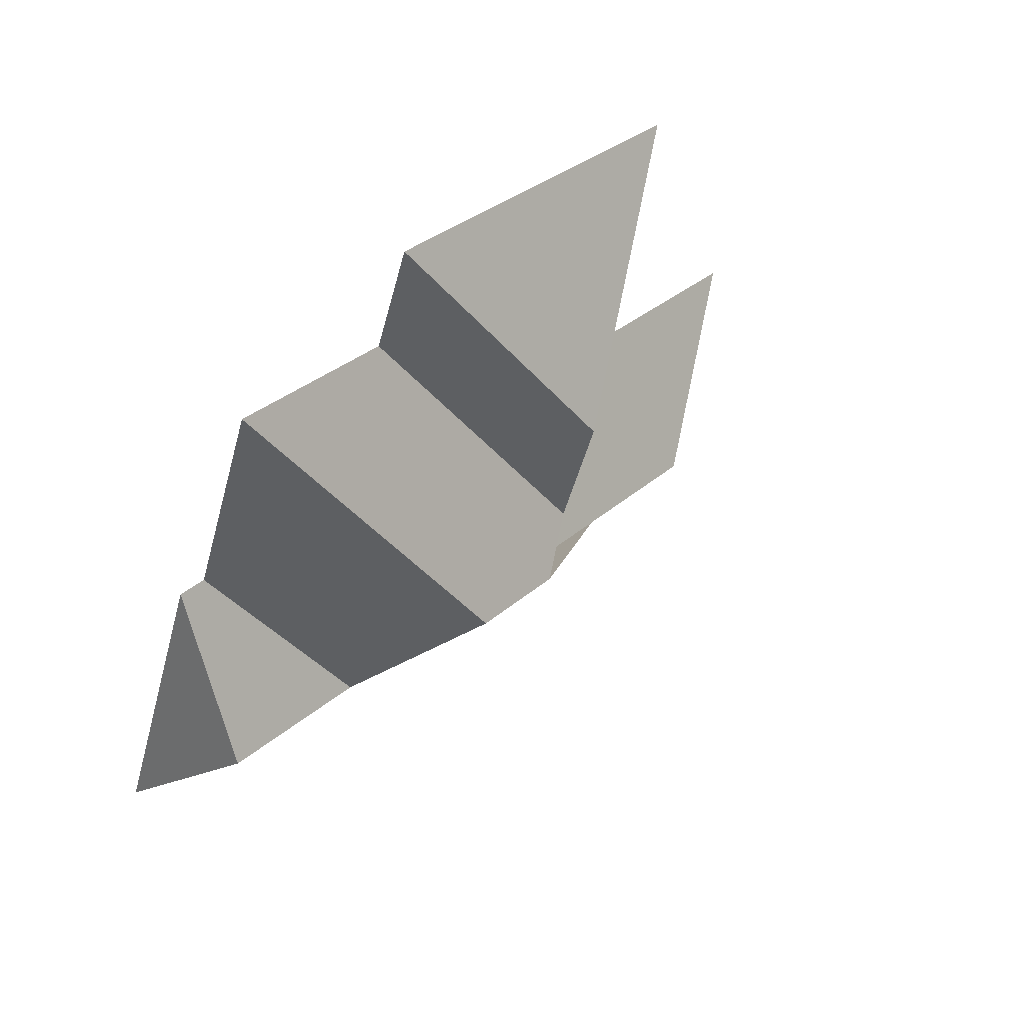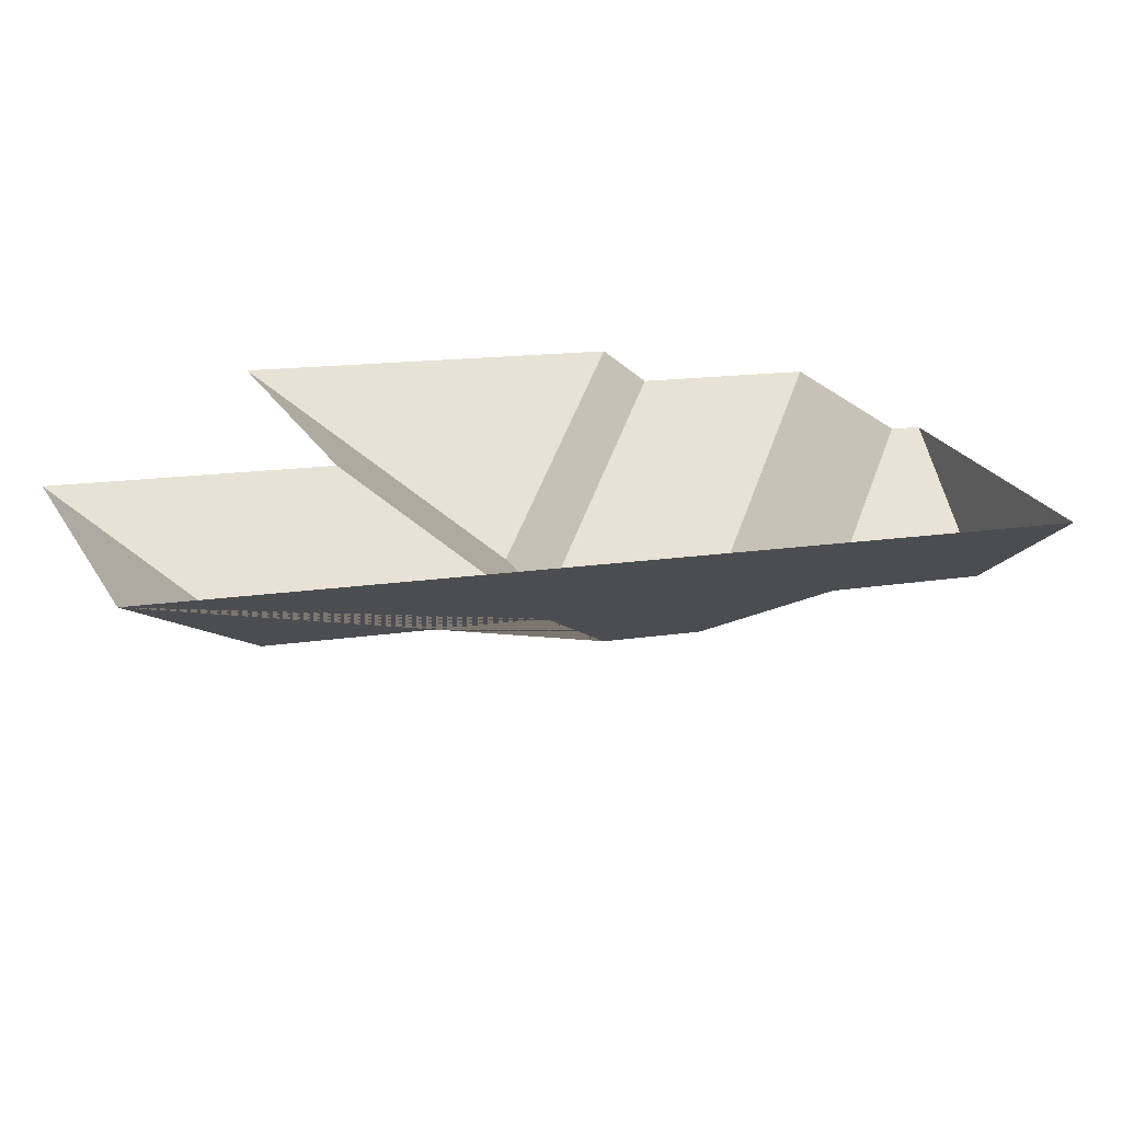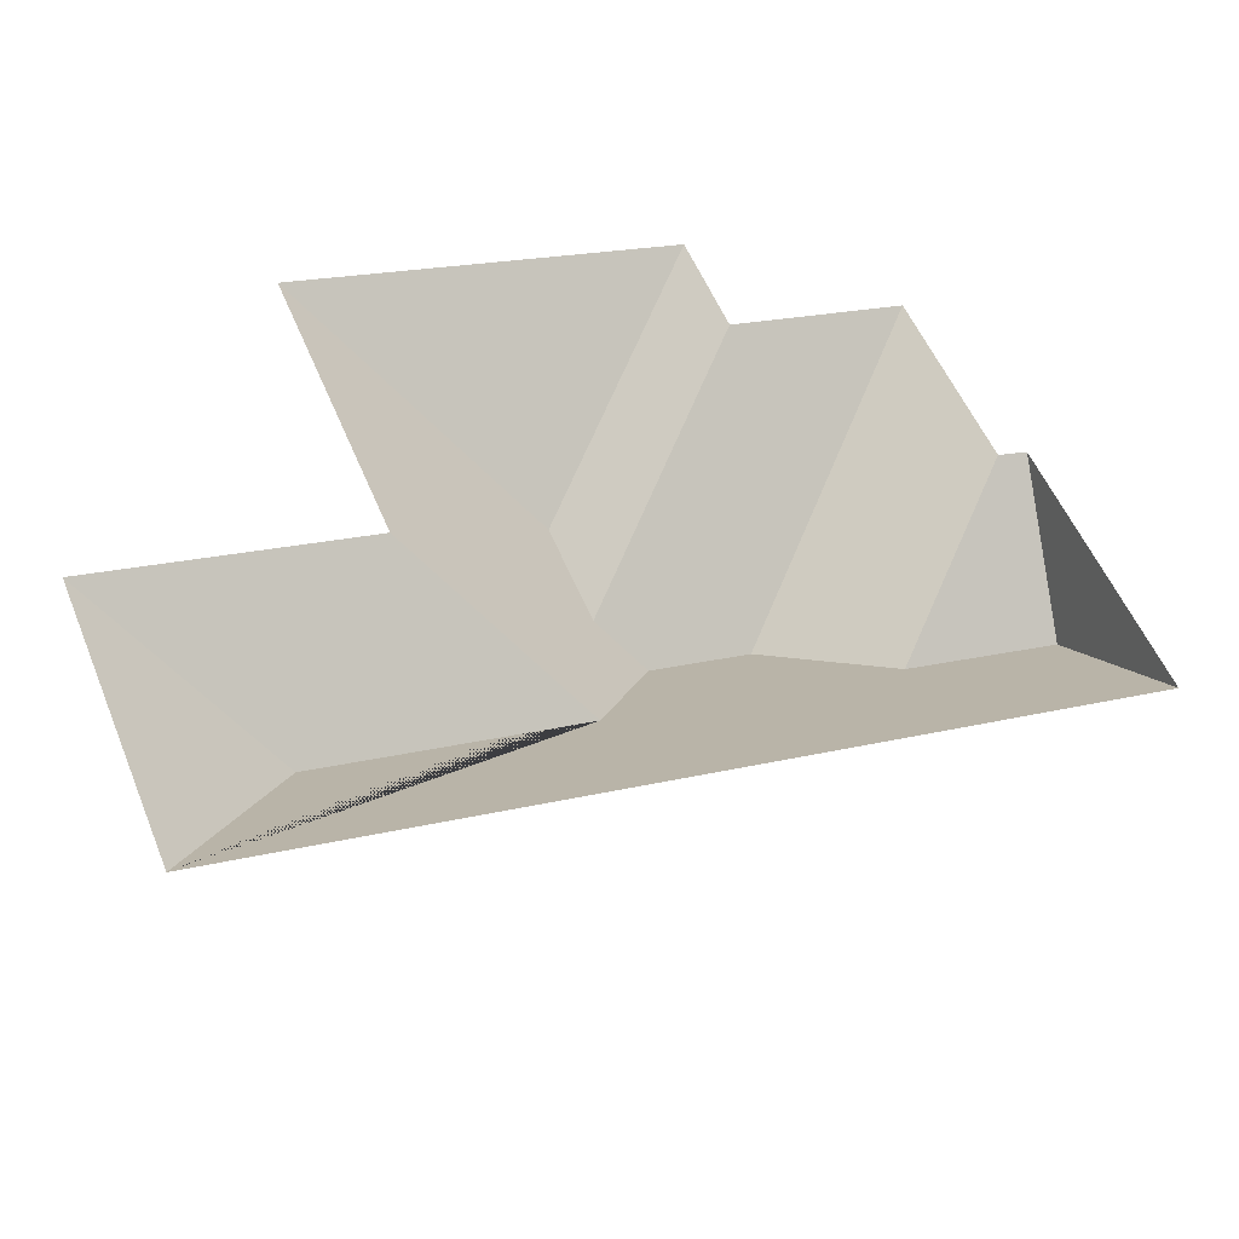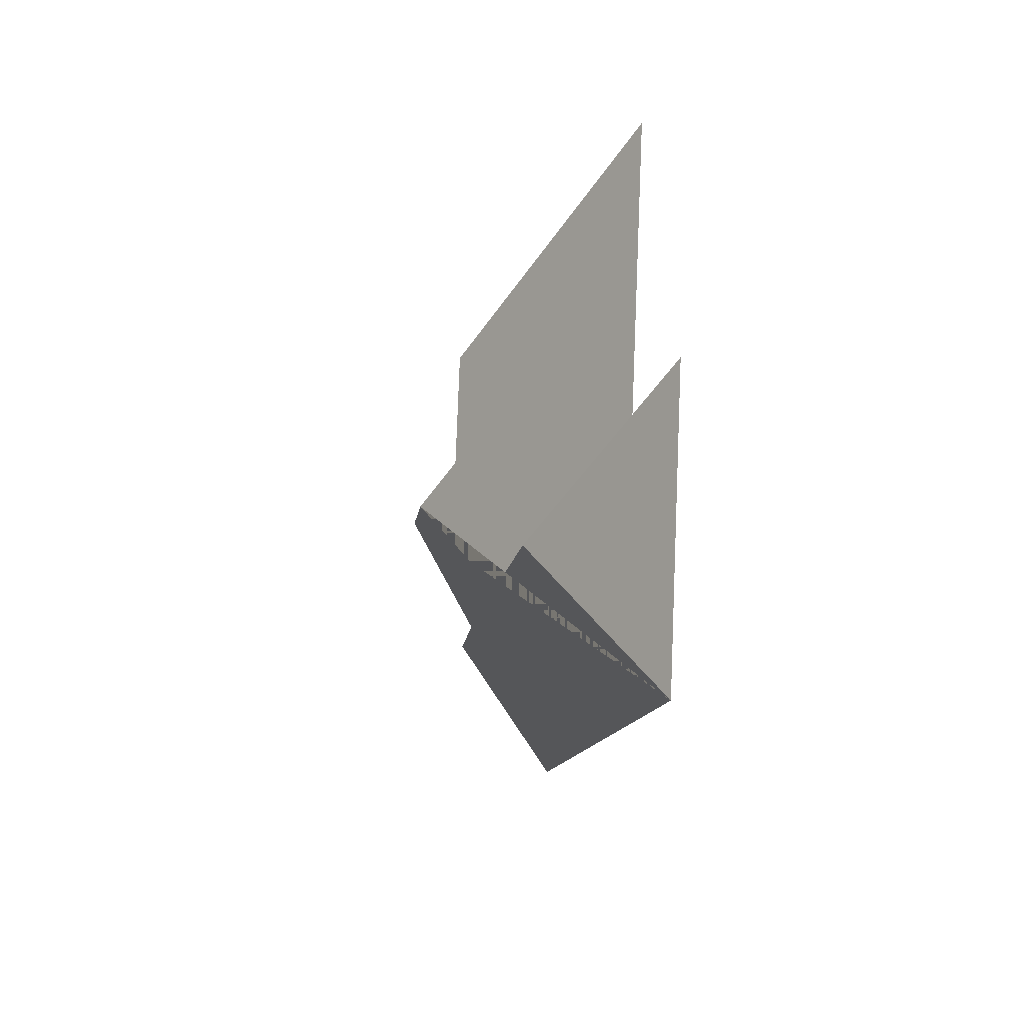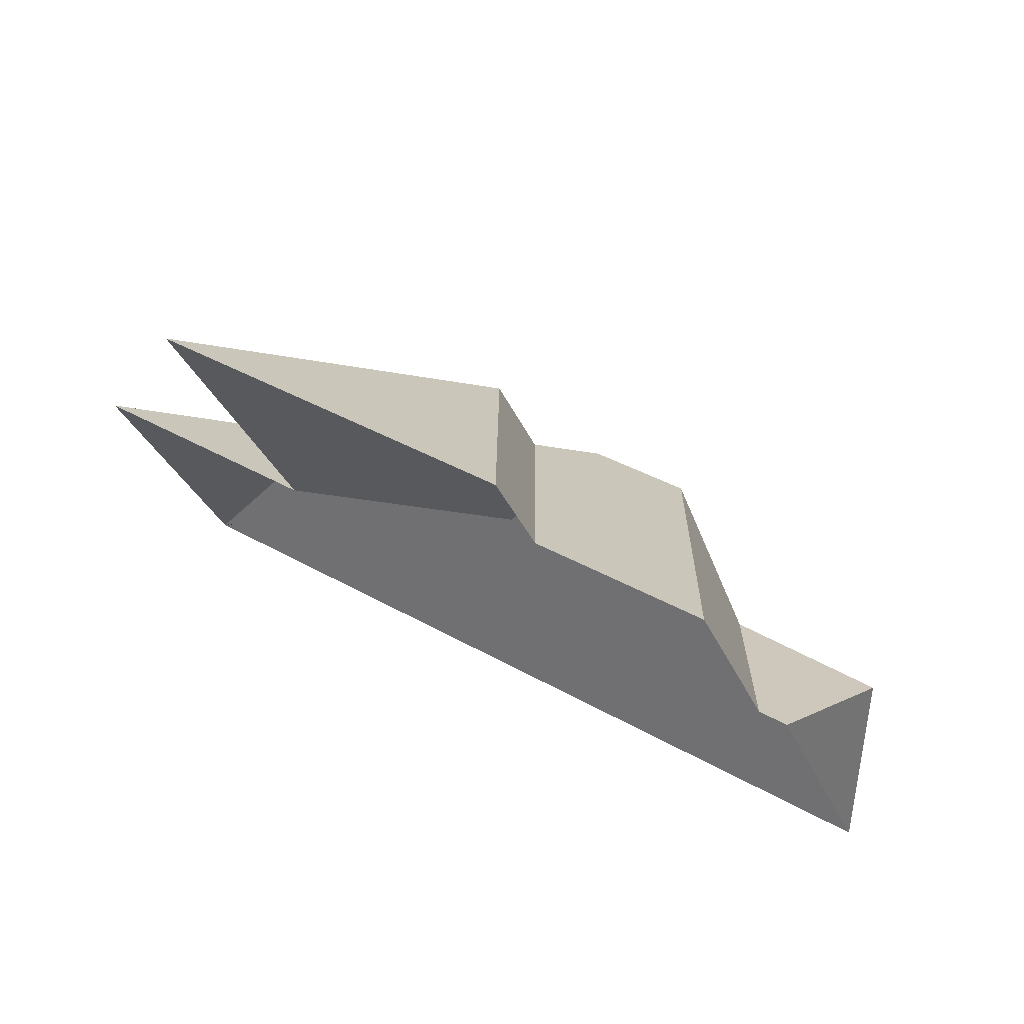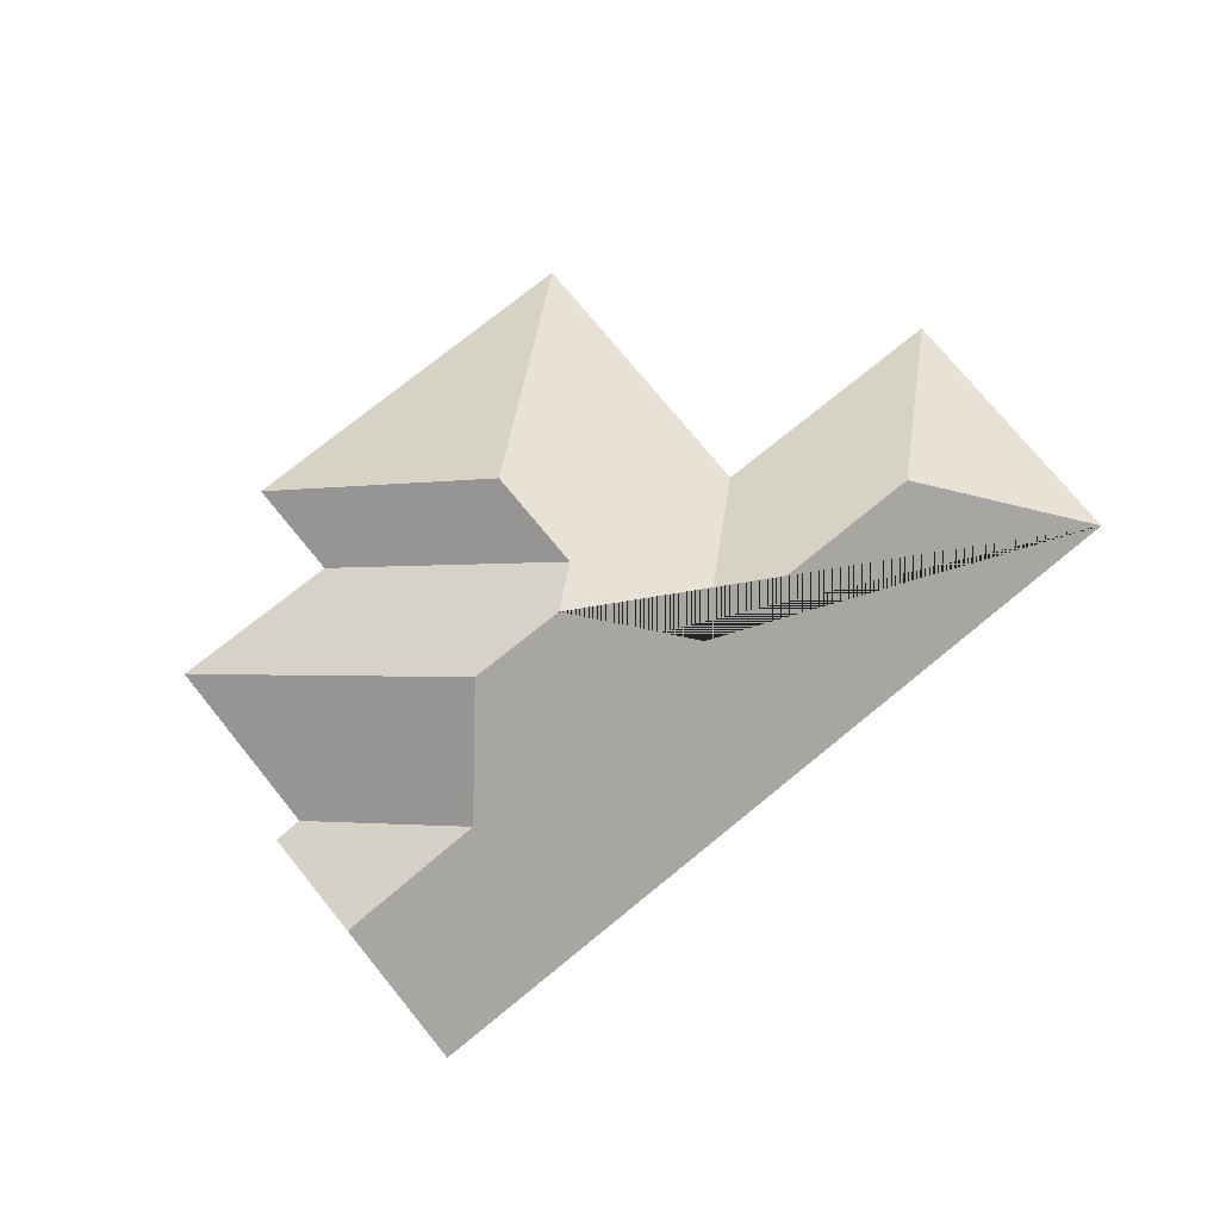
<metadata>
{"format":"obj","ext":"obj","renderer":"f3d","projection":"perspective","resolution":1024,"background":"white","views":[{"elev":59.0,"azim":131.4,"up":"+Z"},{"elev":-69.1,"azim":-3.6,"up":"+Z"},{"elev":-42.7,"azim":-12.8,"up":"+Z"},{"elev":-32.6,"azim":-96.2,"up":"+Z"},{"elev":72.8,"azim":31.8,"up":"+Z"},{"elev":74.7,"azim":118.6,"up":"+Y"}]}
</metadata>
<code>
o CG10_500_044069_0019_roof
v 58.57 75 -320
v 17.04 75 -218.6
v 93.64 117.1 -244.7
v 111.9 75 -179.6
v 68.26 75 -73.16
v 187.7 117.1 -206.1
v 188.5 132.9 -148.9
v 172.6 133 -109.5
v 210.3 144.9 -156.5
v 246.5 145 -141.6
v 223.3 75 -54.98
v 207.7 75 -16.08
v 291.3 116.7 -164.3
v 287.4 75 -28.46
v 316.2 75 -98.2
v 367.6 75 -193.5
v 326.9 75 -94.23
v 346.8 115.9 -142.7
v 58.57 0 -320
v 17.04 0 -218.6
v 111.9 0 -179.6
v 68.26 0 -73.16
v 207.7 0 -16.08
v 223.3 0 -54.98
v 287.4 0 -28.46
v 316.2 0 -98.2
v 326.9 0 -94.23
v 367.6 0 -193.5
f 13 15 17 18
f 13 10 14 15
f 9 10 14 11 7
f 8 7 11 12
f 5 8 12
f 4 5 8 7 9 6
f 2 4 6 3
f 1 3 2
f 1 3 6 9 10 13 18 16
f 17 18 16

</code>
